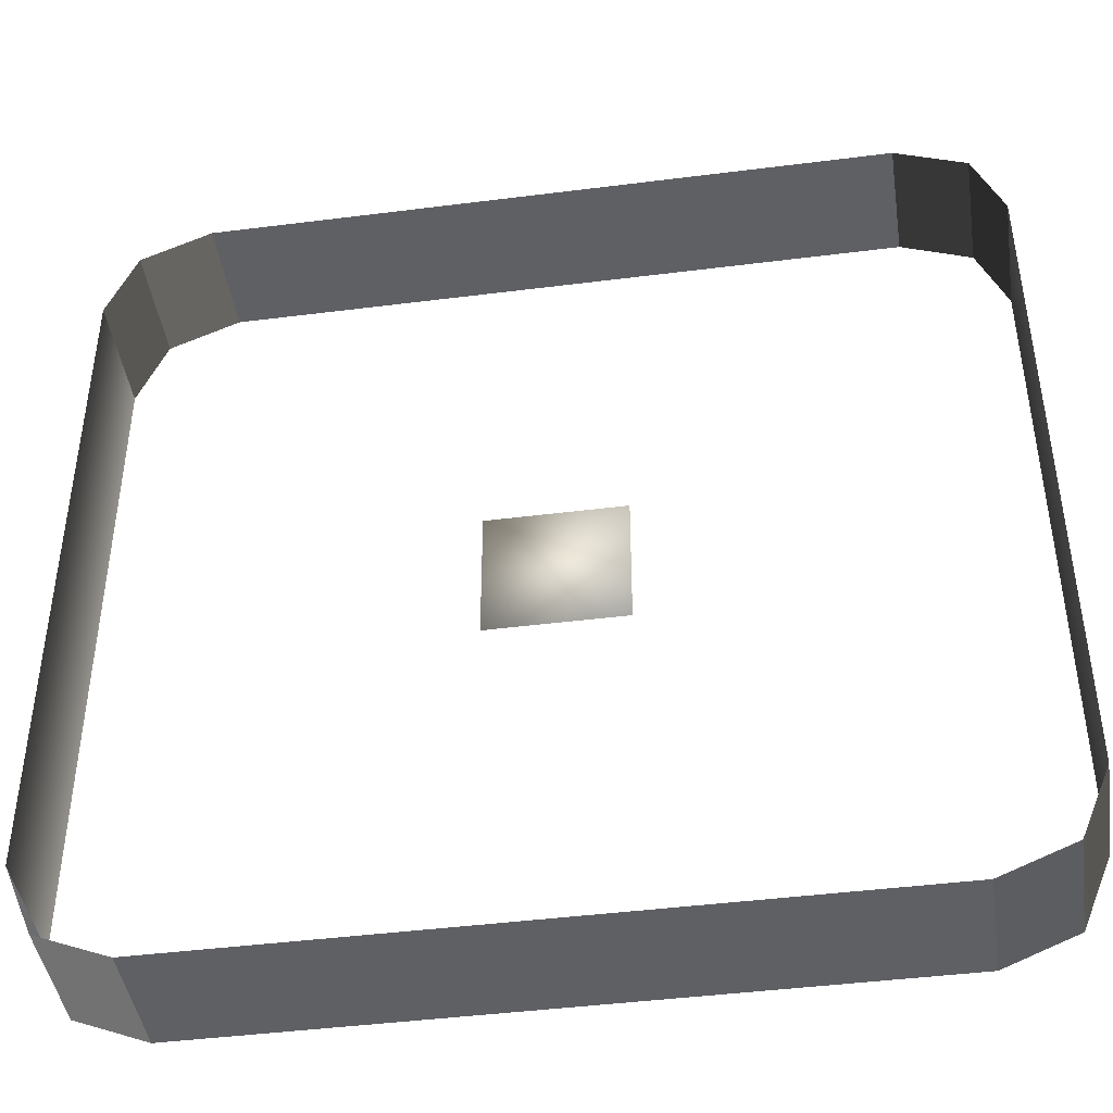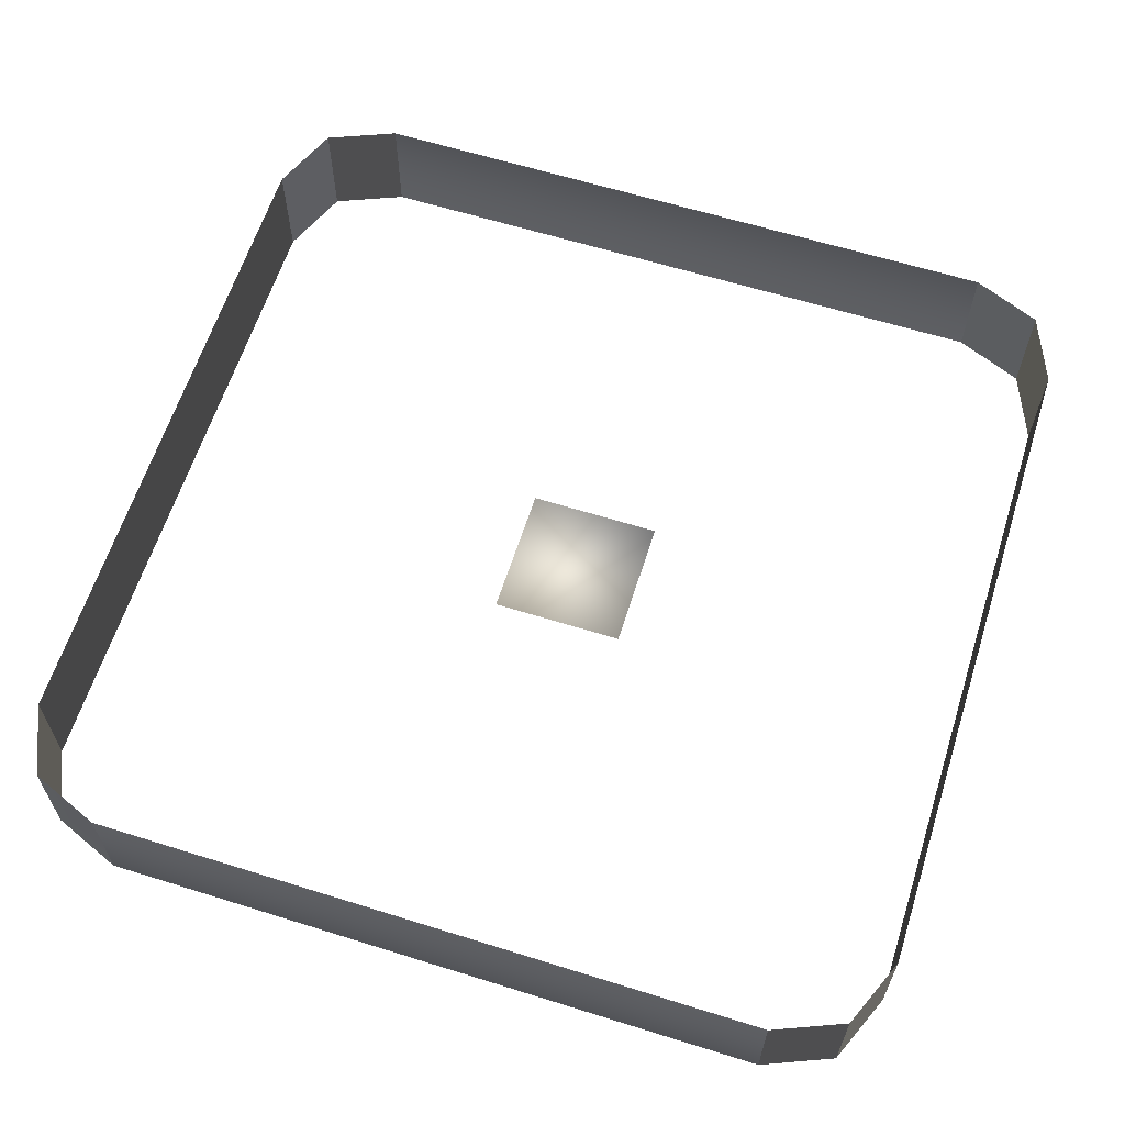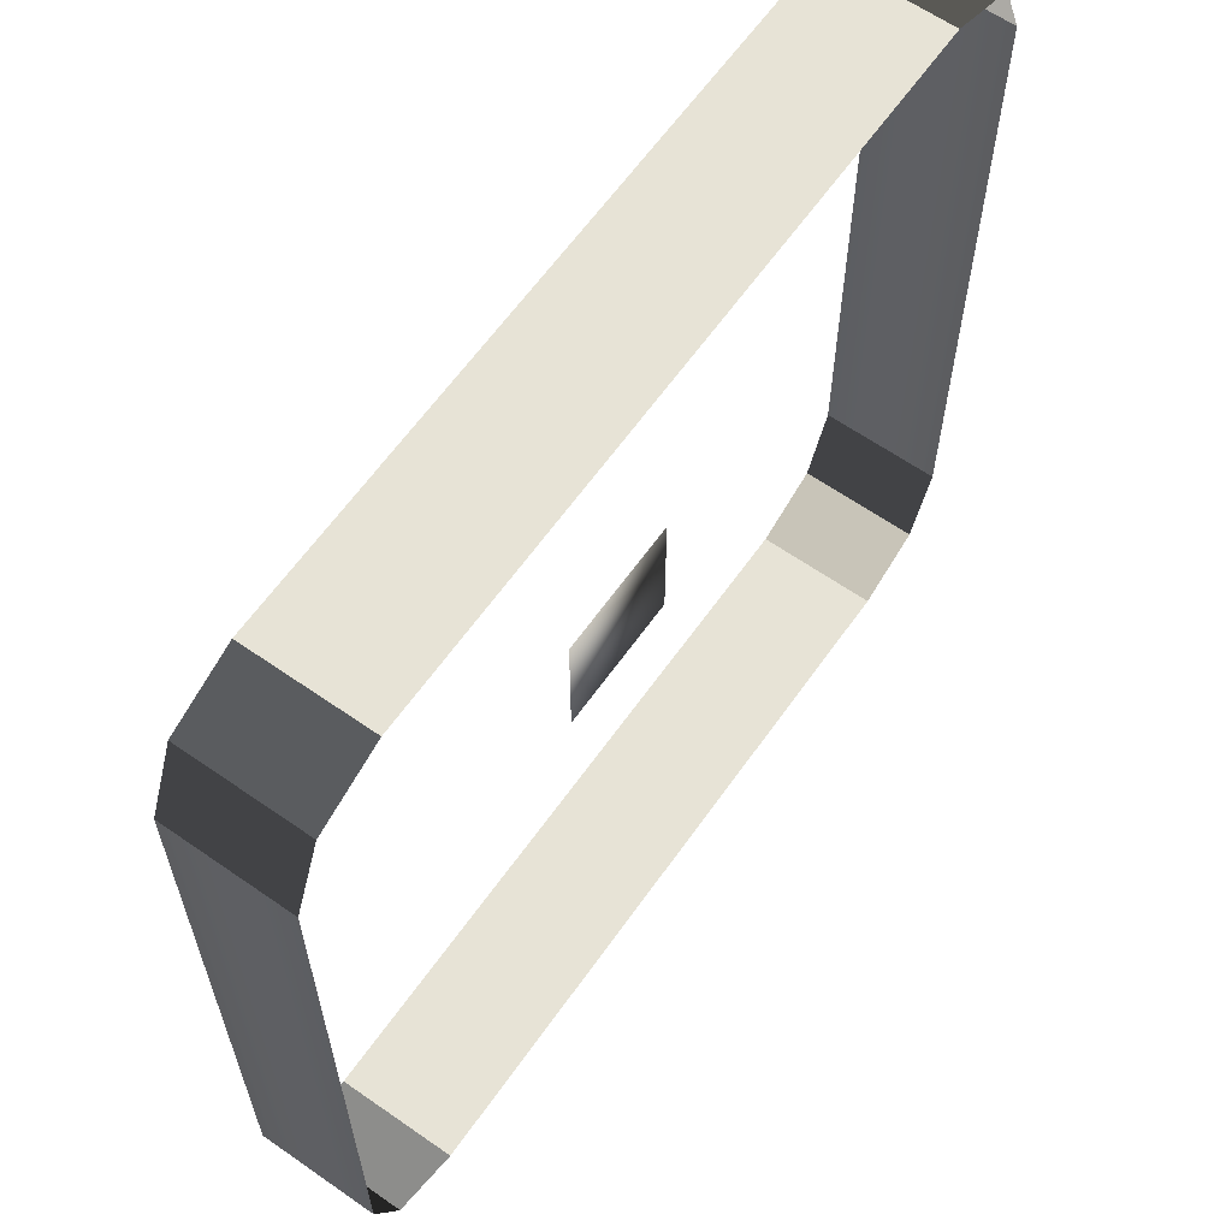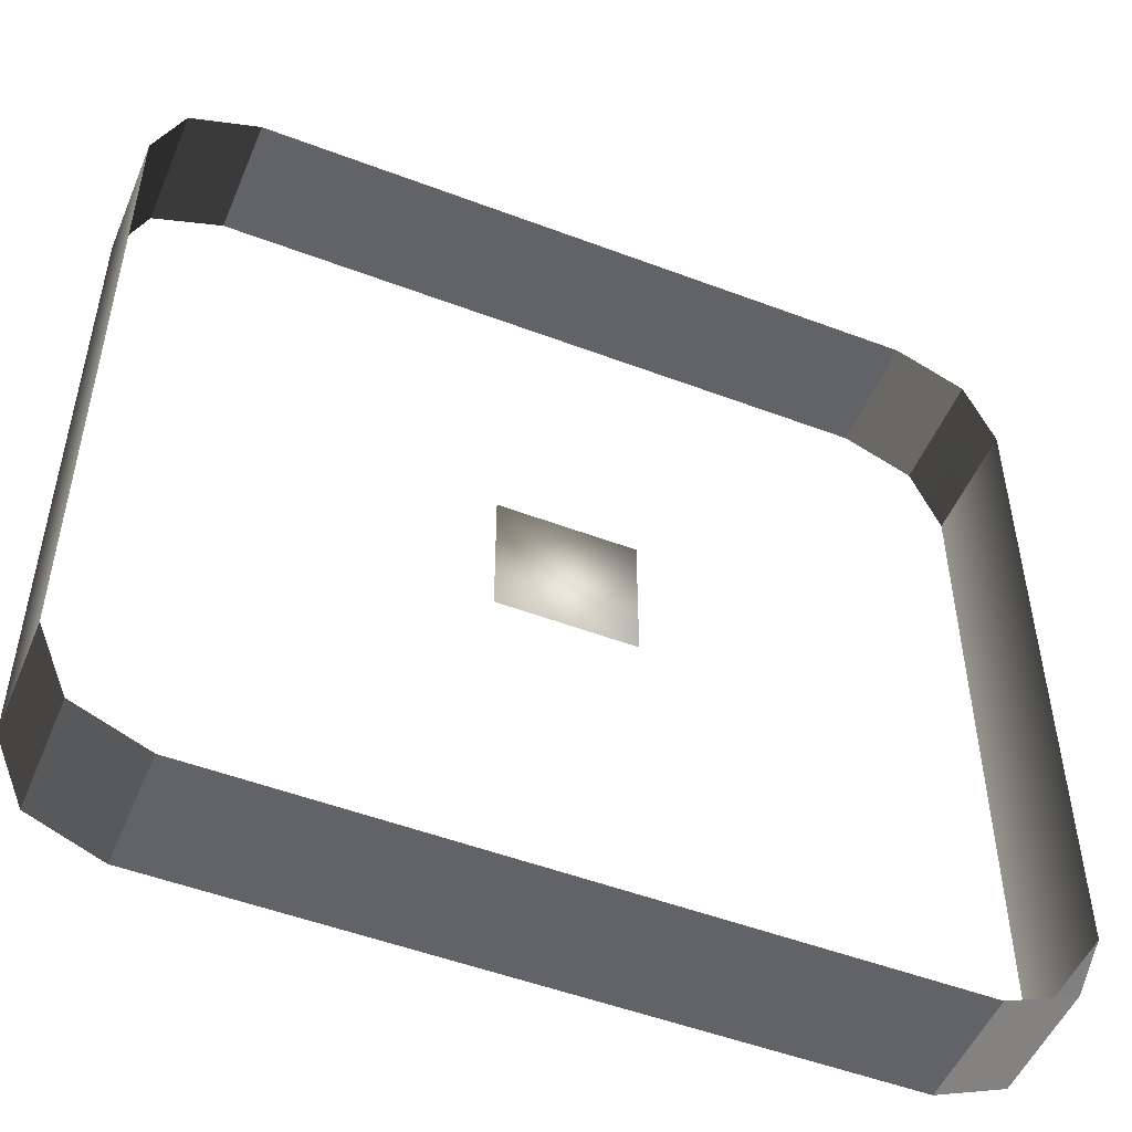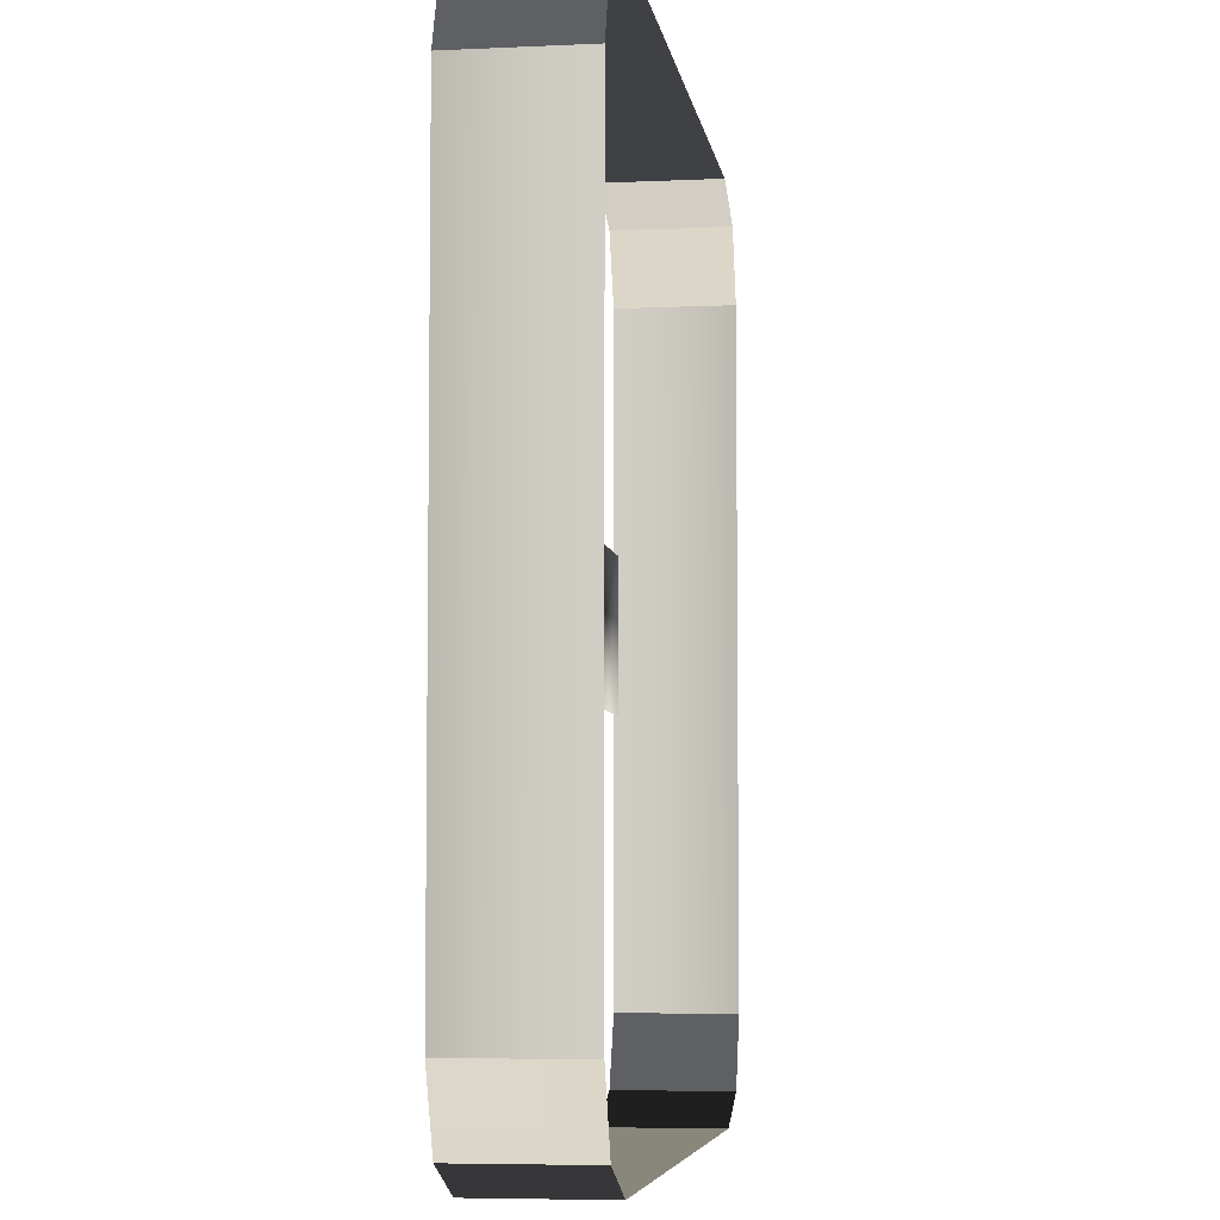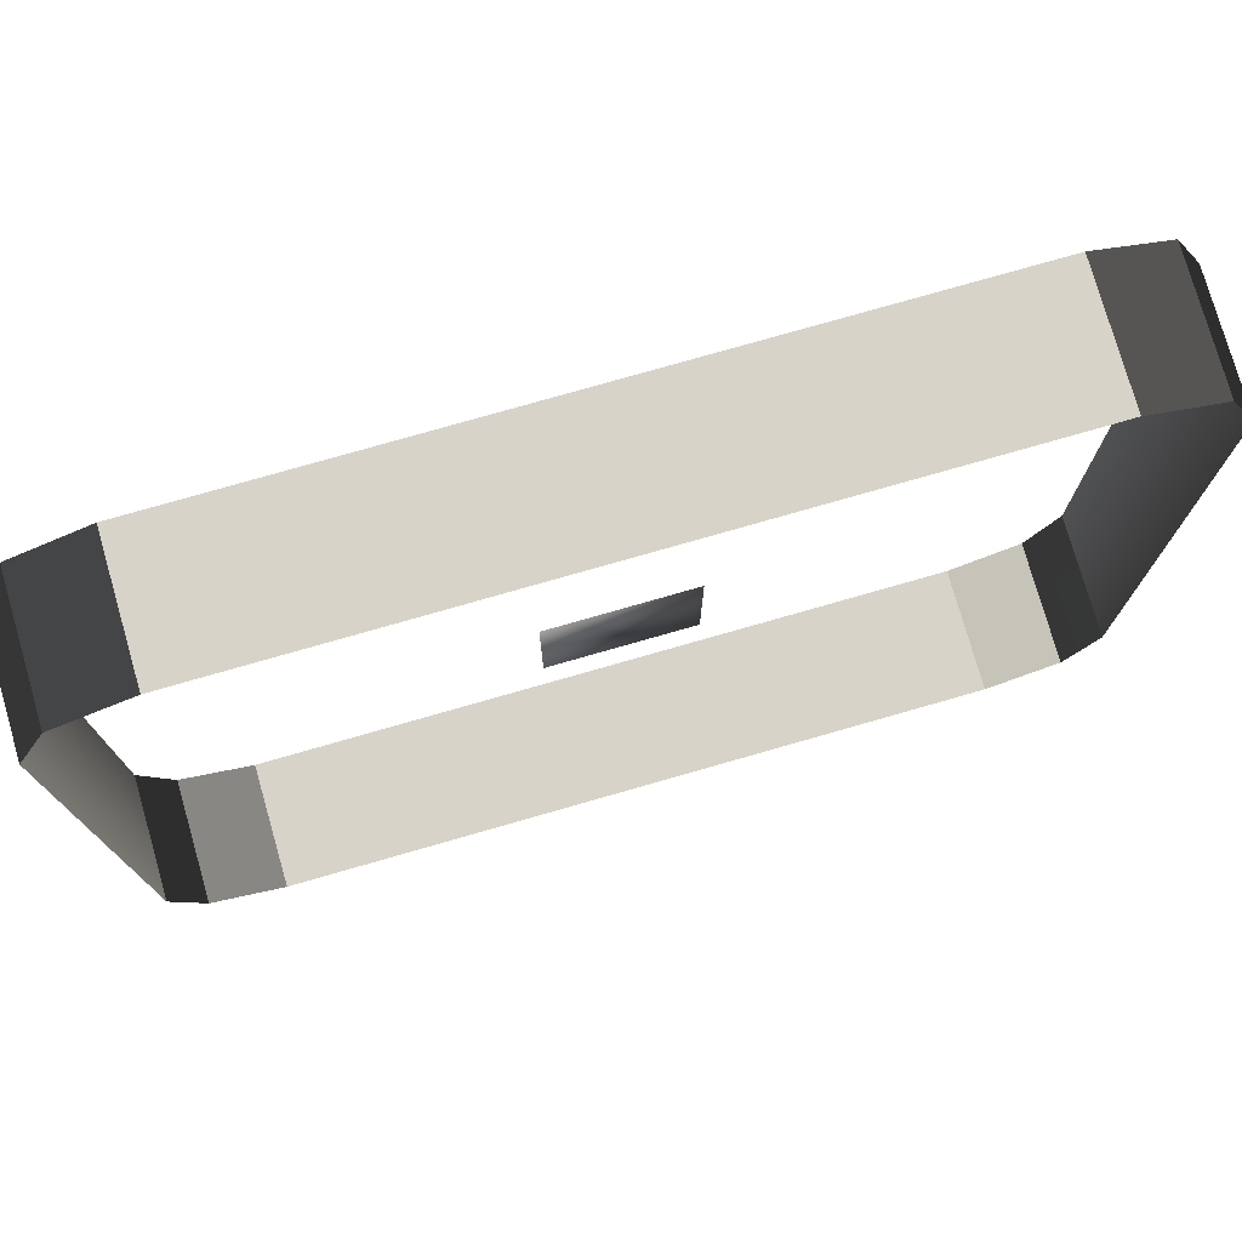
<metadata>
{"format":"obj","ext":"obj","renderer":"f3d","projection":"perspective","resolution":1024,"background":"white","views":[{"elev":-43.8,"azim":-171.5,"up":"+Y"},{"elev":62.3,"azim":-72.4,"up":"+Z"},{"elev":62.7,"azim":125.2,"up":"+Y"},{"elev":-51.0,"azim":157.6,"up":"+Y"},{"elev":-5.8,"azim":-81.8,"up":"+Y"},{"elev":76.9,"azim":164.0,"up":"+Y"}]}
</metadata>
<code>
o ToasterLever_6_ToasterLever_6_1_GeomSubset_1
v -0.002036 -0.1652 0.05996
v -0.002036 -0.1692 0.05996
v 0.002036 -0.1652 0.05996
v 0.002036 -0.1692 0.05996
v -0.002036 -0.1652 0.05996
v -0.002036 -0.1692 0.05996
v 0.002036 -0.1652 0.05996
v 0.002036 -0.1692 0.05996
v -0.002036 -0.1652 0.05996
v -0.002036 -0.1692 0.05996
v 0.002036 -0.1652 0.05996
v 0.002036 -0.1692 0.05996
v -0.002036 -0.1652 0.05996
v -0.002036 -0.1692 0.05996
v 0.002036 -0.1652 0.05996
v 0.002036 -0.1692 0.05996
v -0.002036 -0.1652 0.05996
v -0.002036 -0.1692 0.05996
v 0.002036 -0.1652 0.05996
v 0.002036 -0.1692 0.05996
v -0.002036 -0.1652 0.05996
v -0.002036 -0.1692 0.05996
v 0.002036 -0.1652 0.05996
v 0.002036 -0.1692 0.05996
v 0.01032 -0.1792 0.05635
v 0.01032 -0.1771 0.0554
v 0.01247 -0.1771 0.05635
v 0.01336 -0.1771 0.05822
v 0.01247 -0.1792 0.05822
v 0.01032 -0.1801 0.05822
v 0.01032 -0.1543 0.05635
v 0.01032 -0.1534 0.05822
v 0.01247 -0.1543 0.05822
v 0.01336 -0.1564 0.05822
v 0.01247 -0.1564 0.05635
v 0.01032 -0.1564 0.0554
v -0.01247 -0.1792 0.05822
v -0.01032 -0.1801 0.05822
v -0.01336 -0.1771 0.05822
v -0.01247 -0.1543 0.05822
v -0.01336 -0.1564 0.05822
v -0.01032 -0.1534 0.05822
v -0.01032 -0.1792 0.05635
v -0.01247 -0.1771 0.05635
v -0.01032 -0.1771 0.0554
v -0.01032 -0.1543 0.05635
v -0.01032 -0.1564 0.0554
v -0.01247 -0.1564 0.05635
v 0.01207 -0.1788 0.05677
v 0.01207 -0.1547 0.05677
v -0.01207 -0.1788 0.05677
v -0.01207 -0.1547 0.05677
v 0.003163 -0.1546 0.05789
v 0.003163 -0.139 0.05789
v 0.003163 -0.1546 0.0618
v 0.003163 -0.139 0.0618
v -0.003163 -0.1546 0.0618
v -0.003163 -0.139 0.0618
v -0.003163 -0.1546 0.05789
v -0.003163 -0.139 0.05789
v 0.01032 -0.1801 0.06184
v 0.01032 -0.1792 0.06371
v -0.01032 -0.1792 0.06371
v -0.01032 -0.1801 0.06184
v 0.01032 -0.1771 0.06466
v -0.01032 -0.1771 0.06466
v 0.01247 -0.1771 0.06371
v 0.01247 -0.1564 0.06371
v 0.01032 -0.1564 0.06466
v 0.01336 -0.1771 0.06184
v 0.01336 -0.1564 0.06184
v 0.01032 -0.1543 0.06371
v -0.01032 -0.1543 0.06371
v -0.01032 -0.1564 0.06466
v 0.01032 -0.1534 0.06184
v -0.01032 -0.1534 0.06184
v -0.01336 -0.1771 0.06184
v -0.01247 -0.1771 0.06371
v -0.01247 -0.1564 0.06371
v -0.01336 -0.1564 0.06184
v 0.01207 -0.1788 0.06329
v 0.01247 -0.1792 0.06184
v 0.01247 -0.1543 0.06184
v 0.01207 -0.1547 0.06329
v -0.01247 -0.1792 0.06184
v -0.01207 -0.1788 0.06329
v -0.01247 -0.1543 0.06184
v -0.01207 -0.1547 0.06329
v 0 -0.1792 0.06371
v 0 -0.1801 0.06184
v 0 -0.1801 0.05822
v 0 -0.1792 0.05635
v 0 -0.1771 0.0554
v 0 -0.1564 0.0554
v 0 -0.1543 0.05635
v 0 -0.1534 0.05822
v 0 -0.1534 0.06184
v 0 -0.1543 0.06371
v 0 -0.1564 0.06466
v 0 -0.1771 0.06466
f 5 6 8 7
f 91 30 61 90
f 28 34 71 70
f 32 96 97 75
f 41 39 77 80
f 30 29 82 61
f 29 28 70 82
f 33 32 75 83
f 34 33 83 71
f 39 37 85 77
f 37 38 64 85
f 42 40 87 76
f 40 41 80 87
f 38 91 90 64
f 97 96 42 76

</code>
